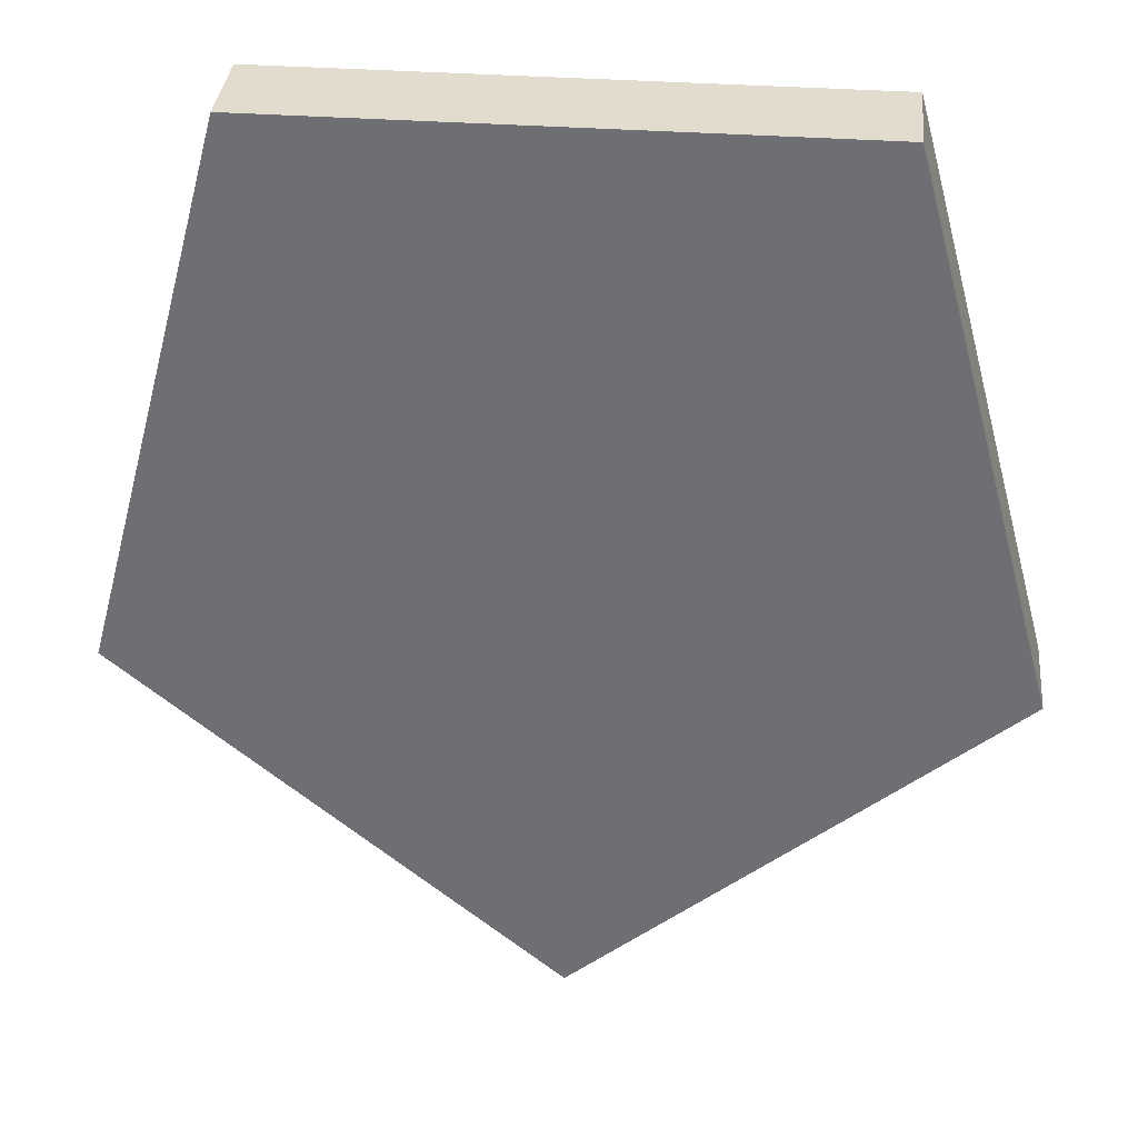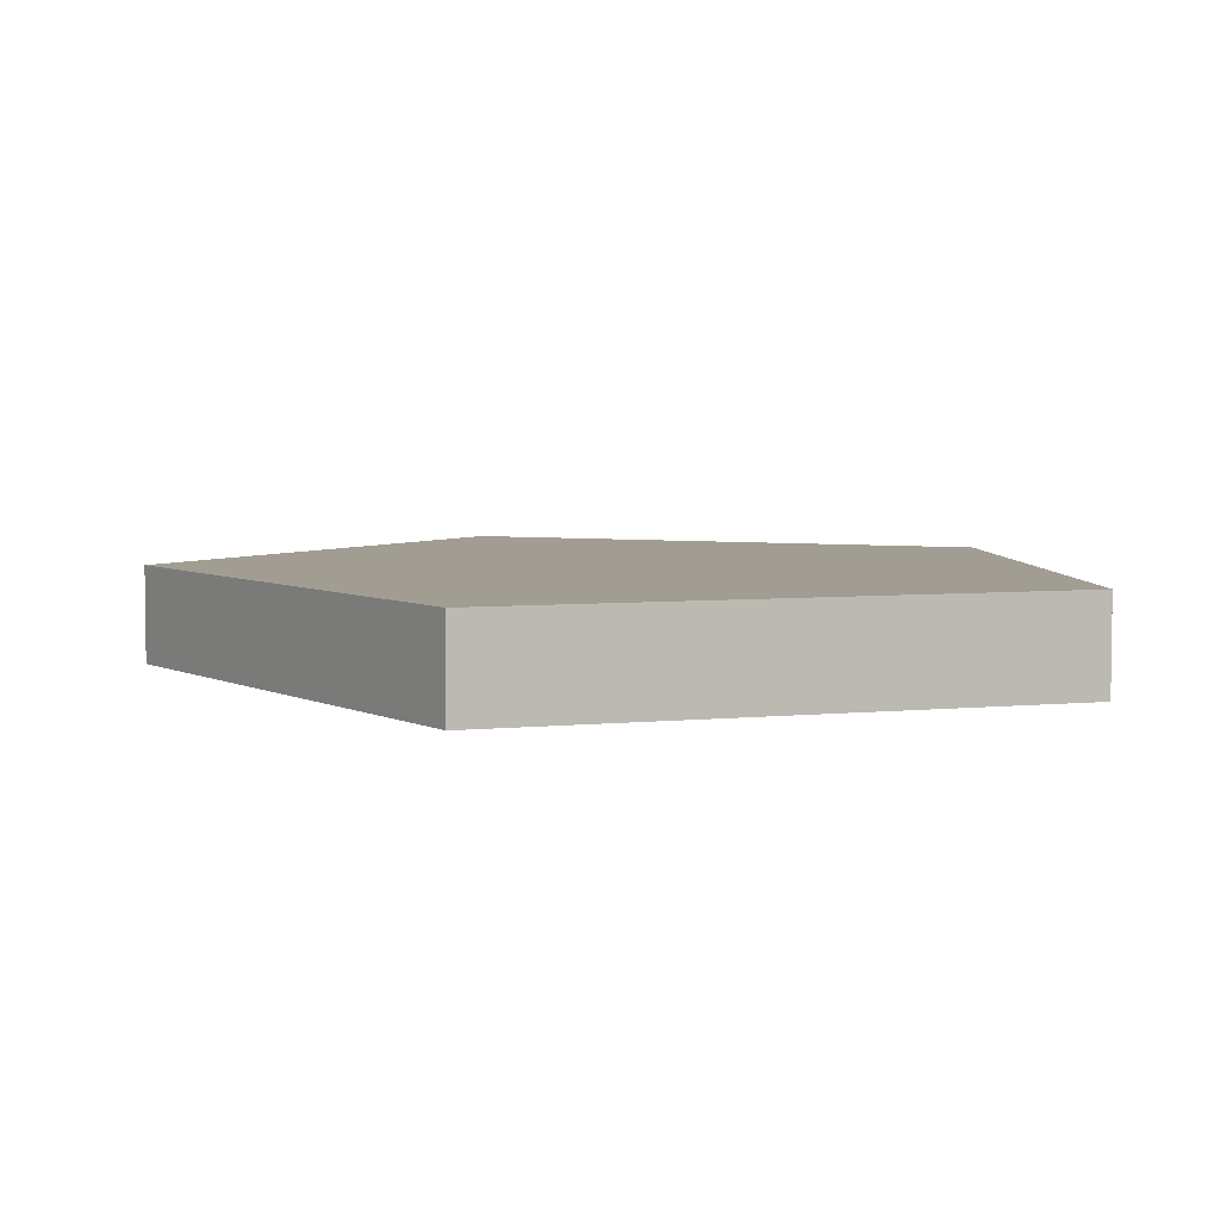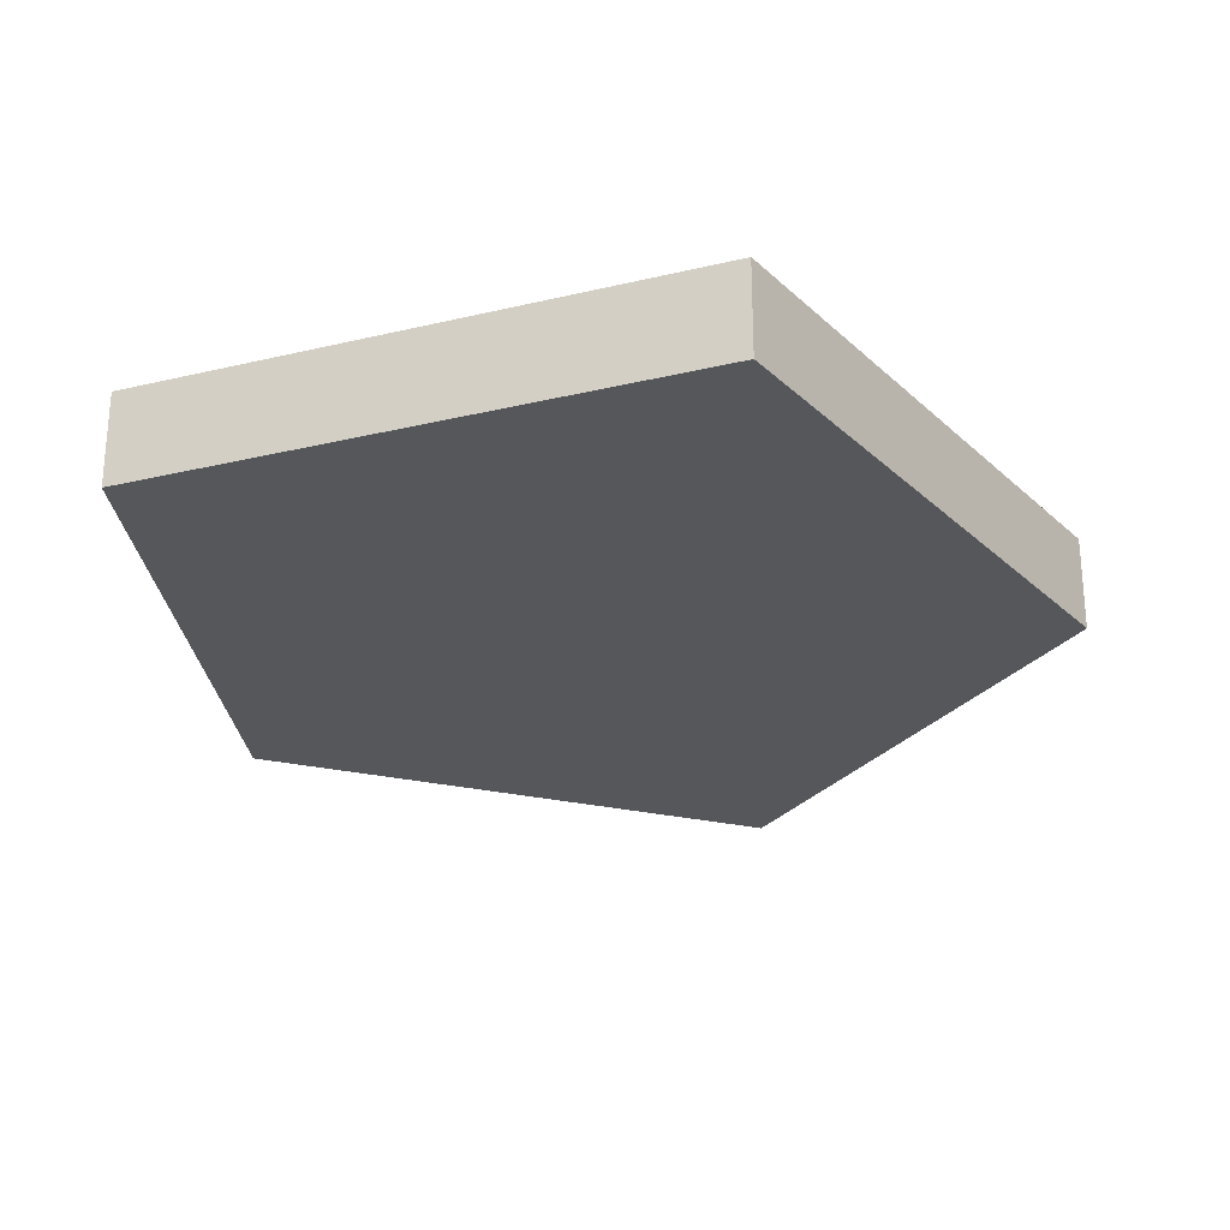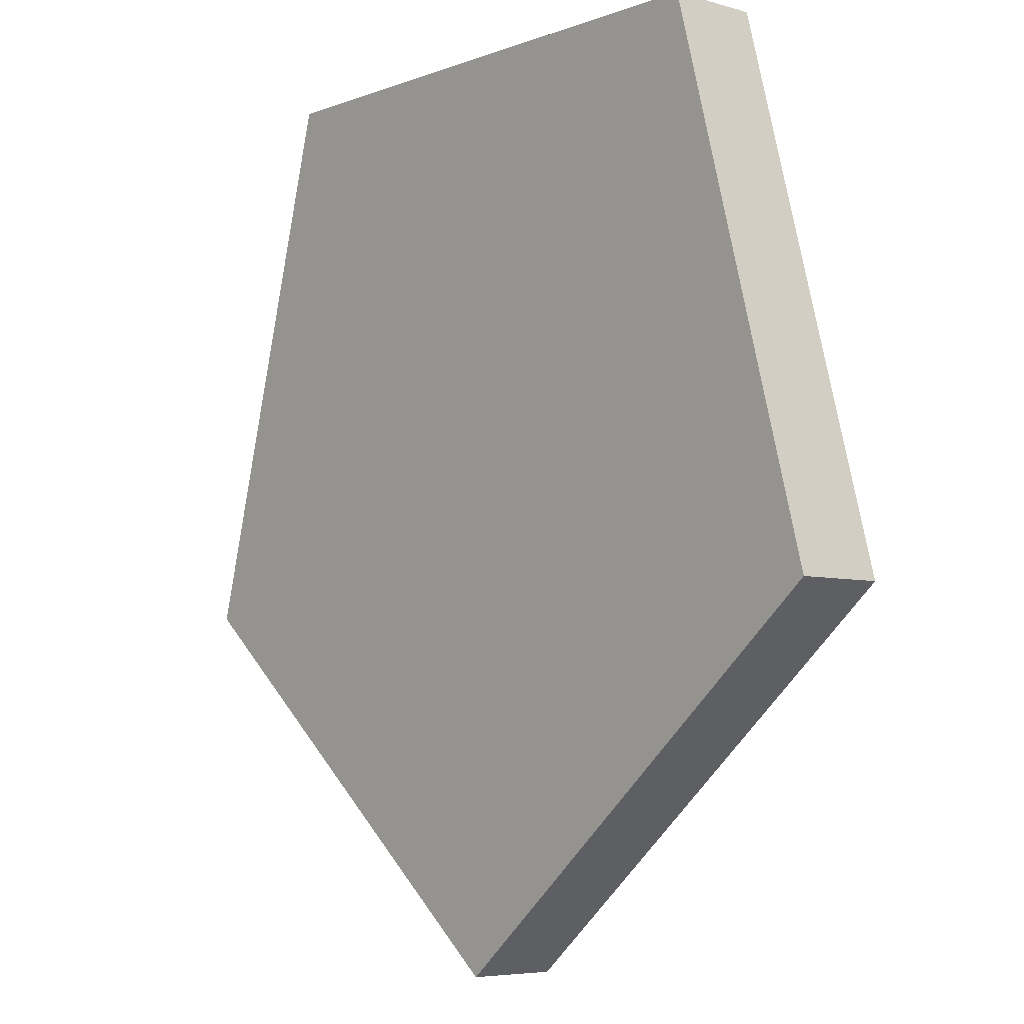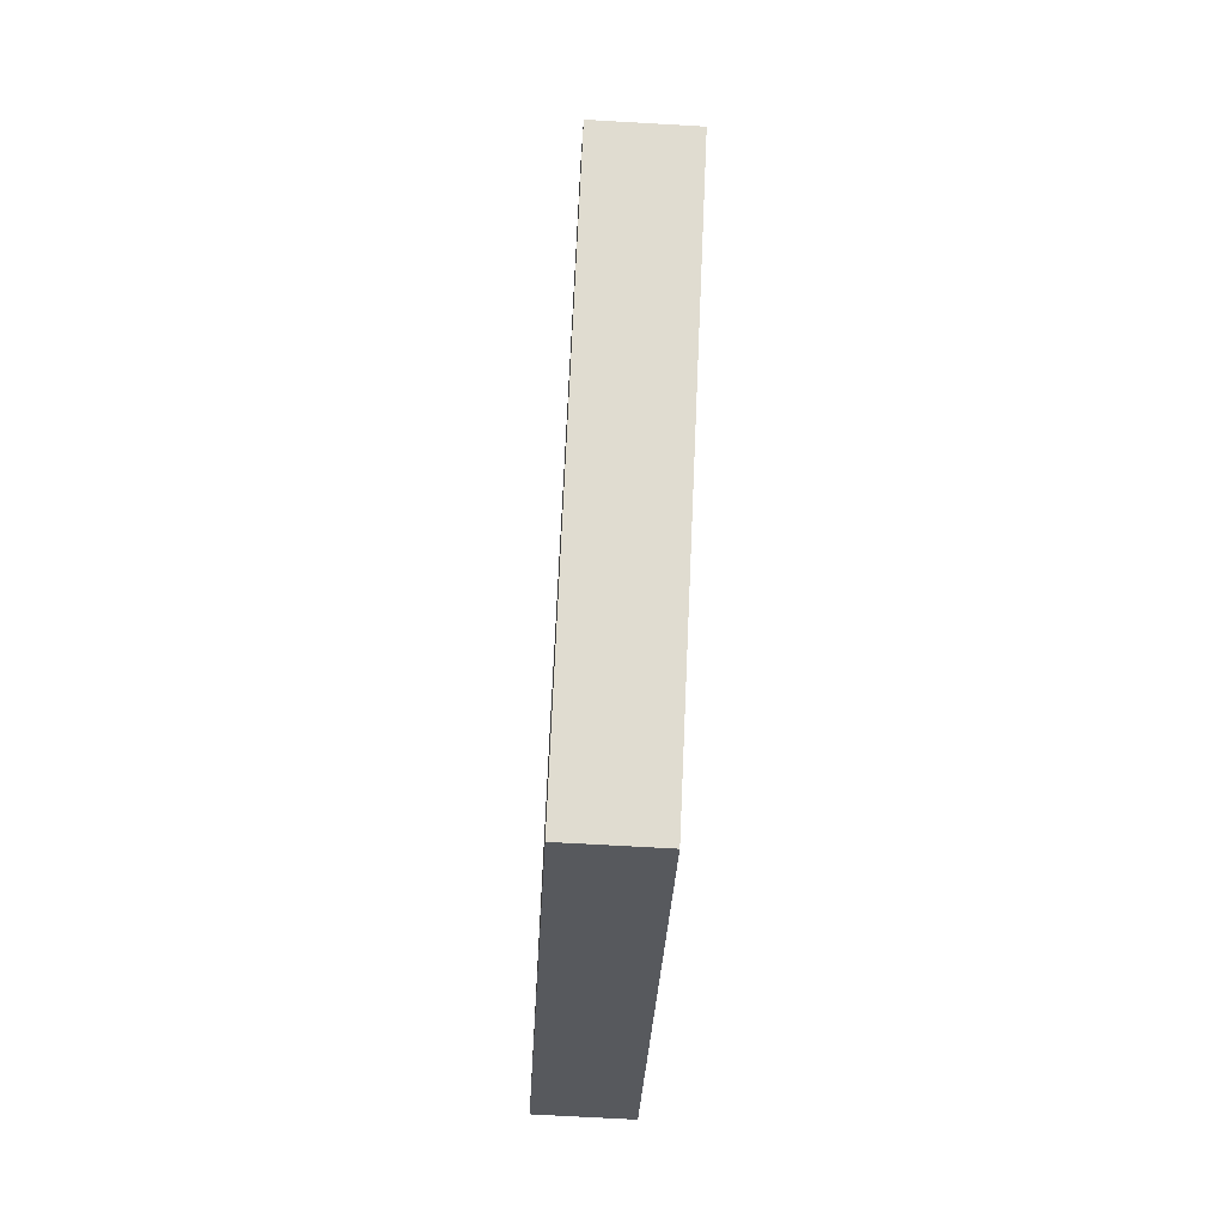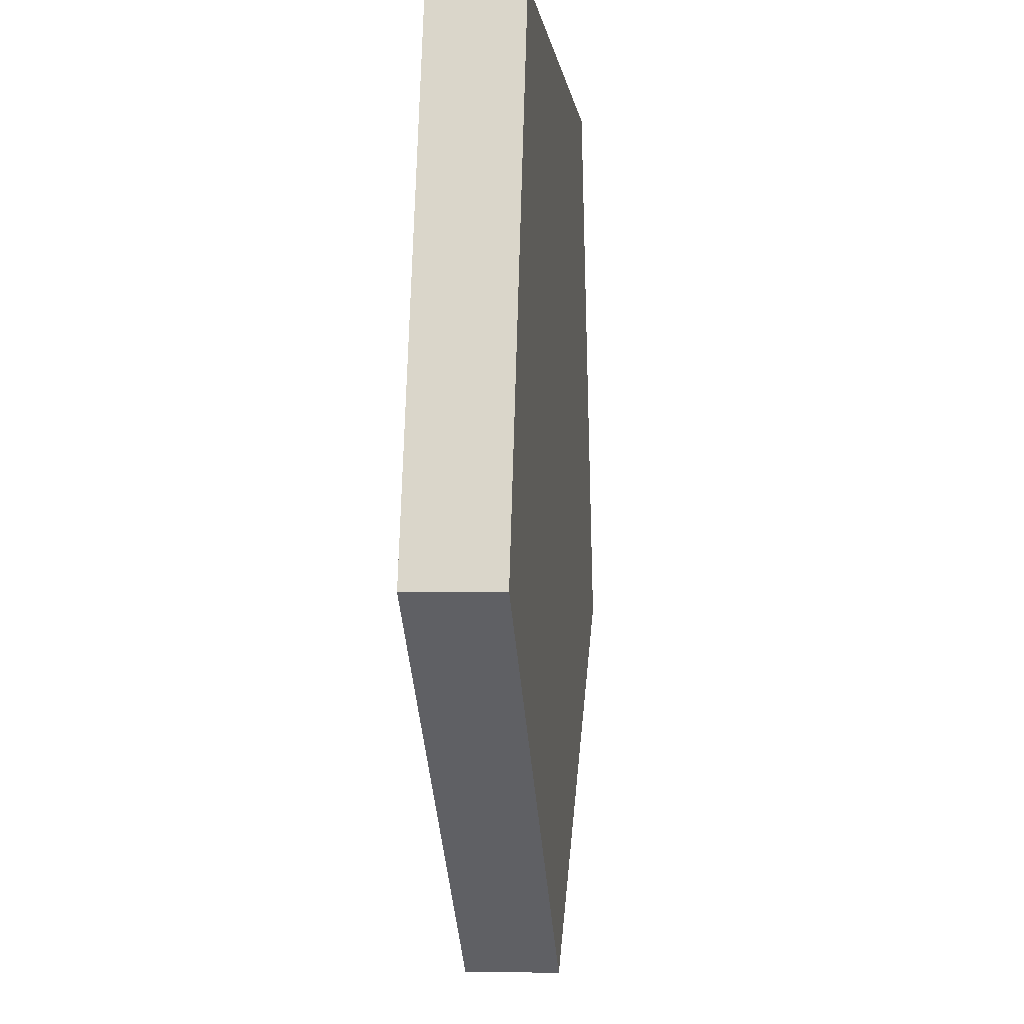
<metadata>
{"format":"obj","ext":"obj","renderer":"f3d","projection":"perspective","resolution":1024,"background":"white","views":[{"elev":34.6,"azim":5.6,"up":"+Z"},{"elev":4.9,"azim":-18.5,"up":"+Y"},{"elev":-26.6,"azim":20.5,"up":"+Y"},{"elev":-5.8,"azim":-131.3,"up":"+Z"},{"elev":-69.4,"azim":86.7,"up":"+Z"},{"elev":-3.3,"azim":96.5,"up":"+Z"}]}
</metadata>
<code>
v  5.331 0 -10.64
v  2.411 0 -1.23
v  0.8997 0 -6.871
v  8.251 0 -1.23
v  9.763 0 -6.871
v  8.251 0.96 -1.23
v  9.763 0.96 -6.871
v  2.411 0.96 -1.23
v  0.8997 0.96 -6.871
v  5.331 0.96 -10.64
g ID3
f 1 2 3
f 2 1 4
f 4 1 5
f 5 6 4
f 6 5 7
f 6 2 4
f 2 6 8
f 9 2 8
f 2 9 3
f 9 1 3
f 1 9 10
f 10 5 1
f 5 10 7
f 8 10 9
f 10 8 6
f 10 6 7

</code>
